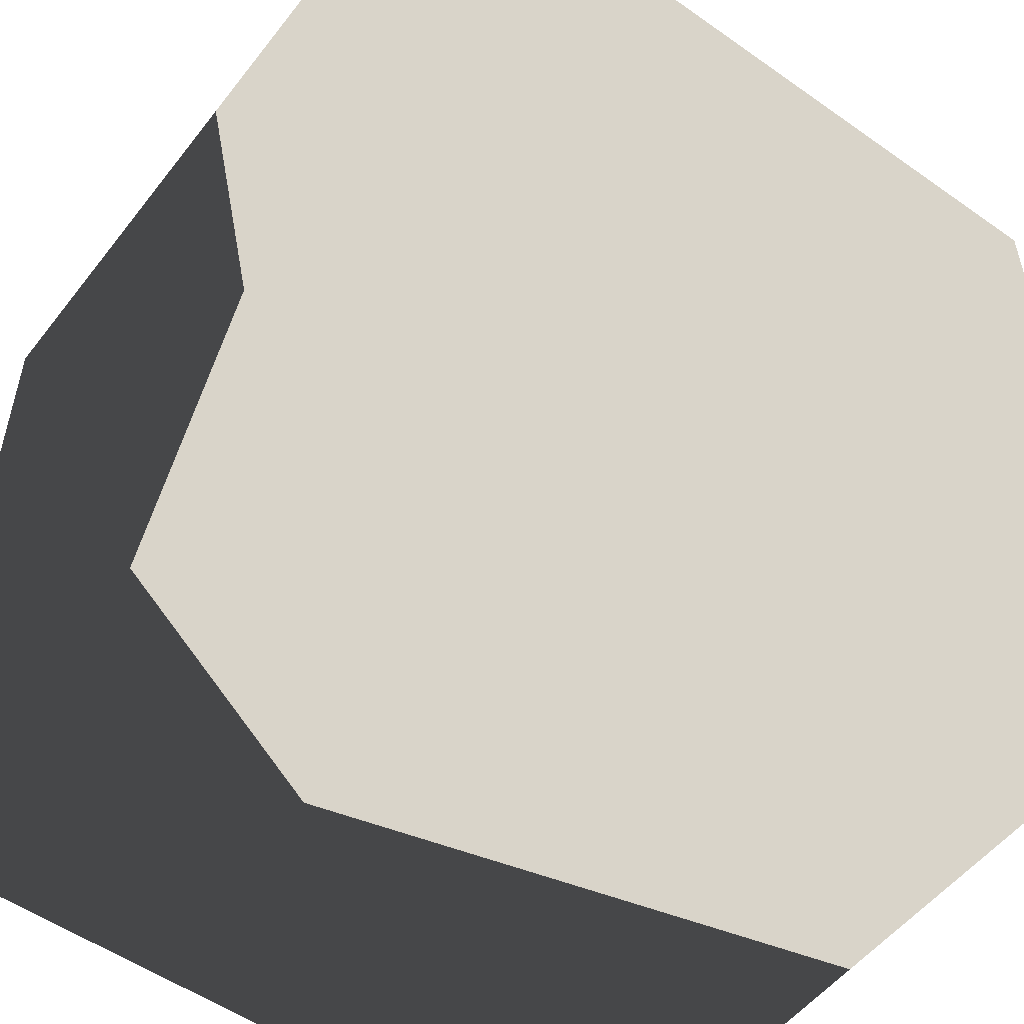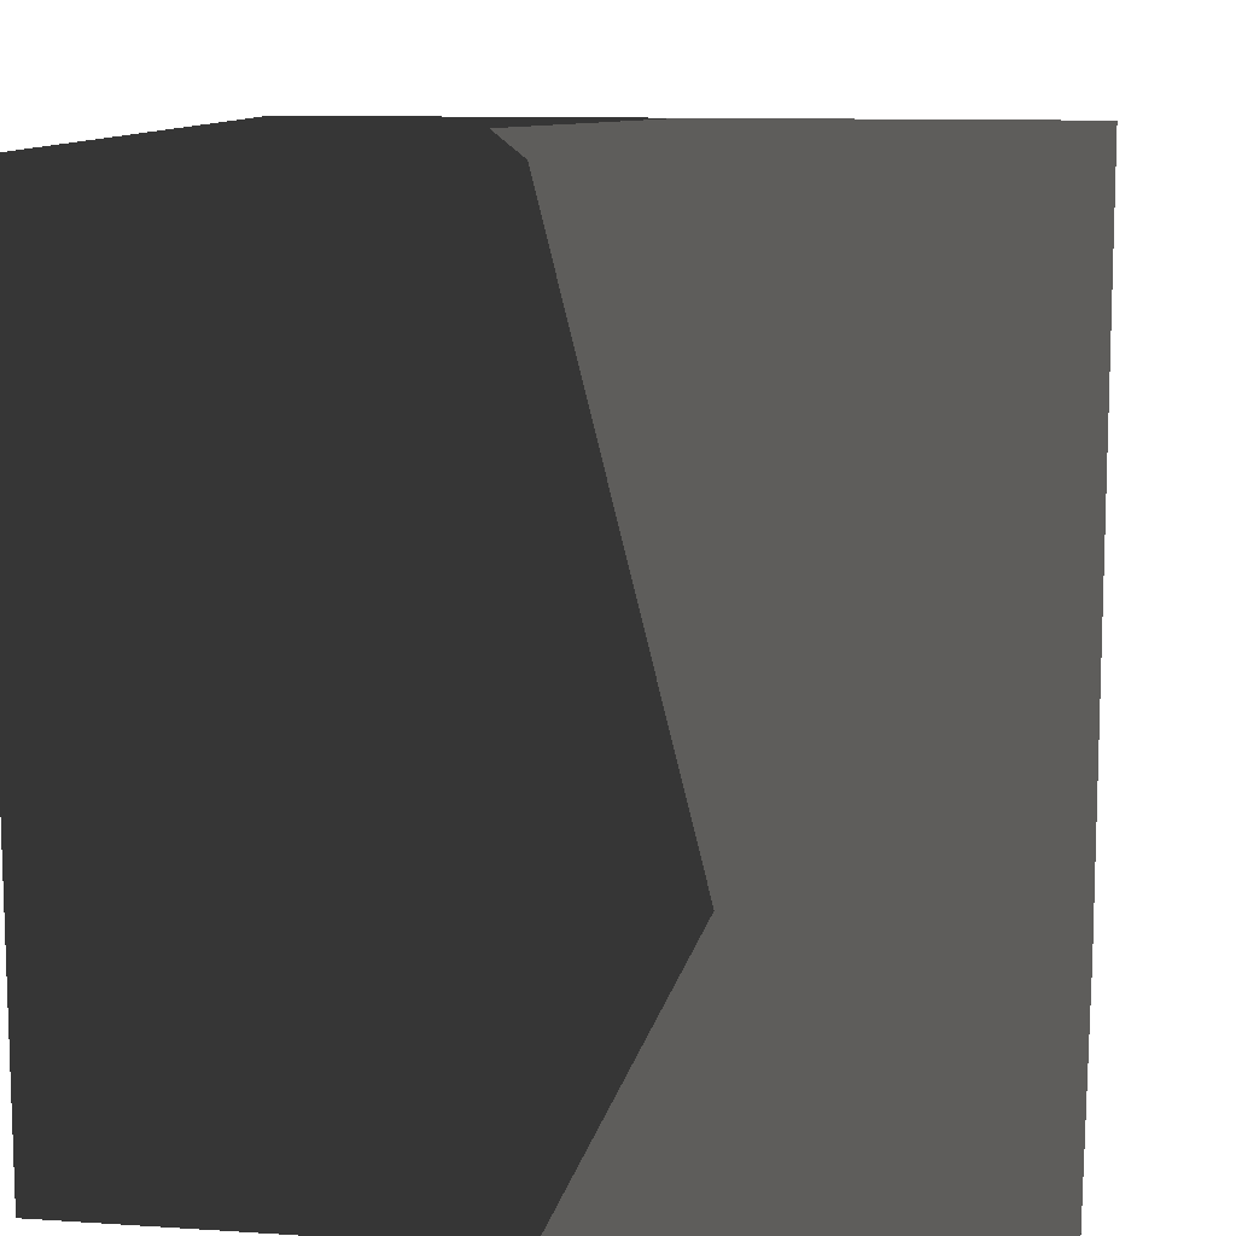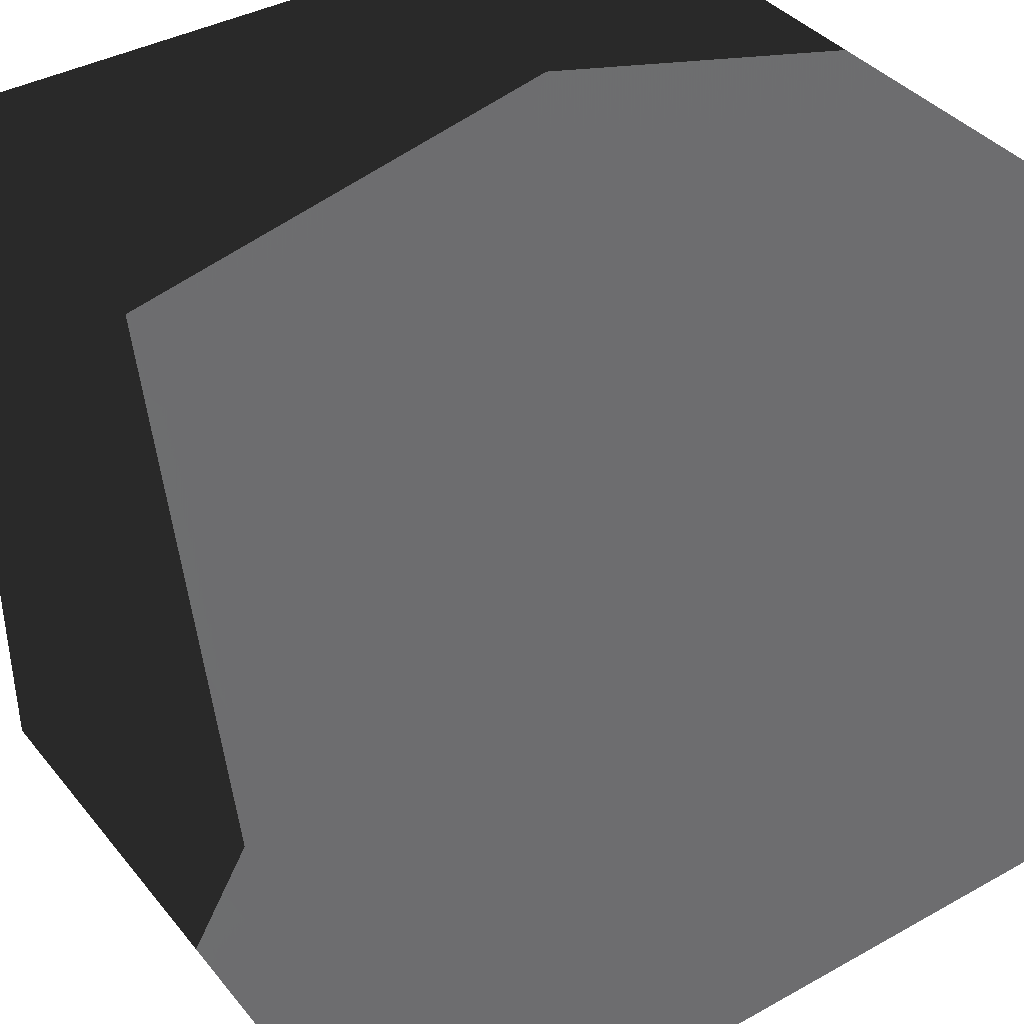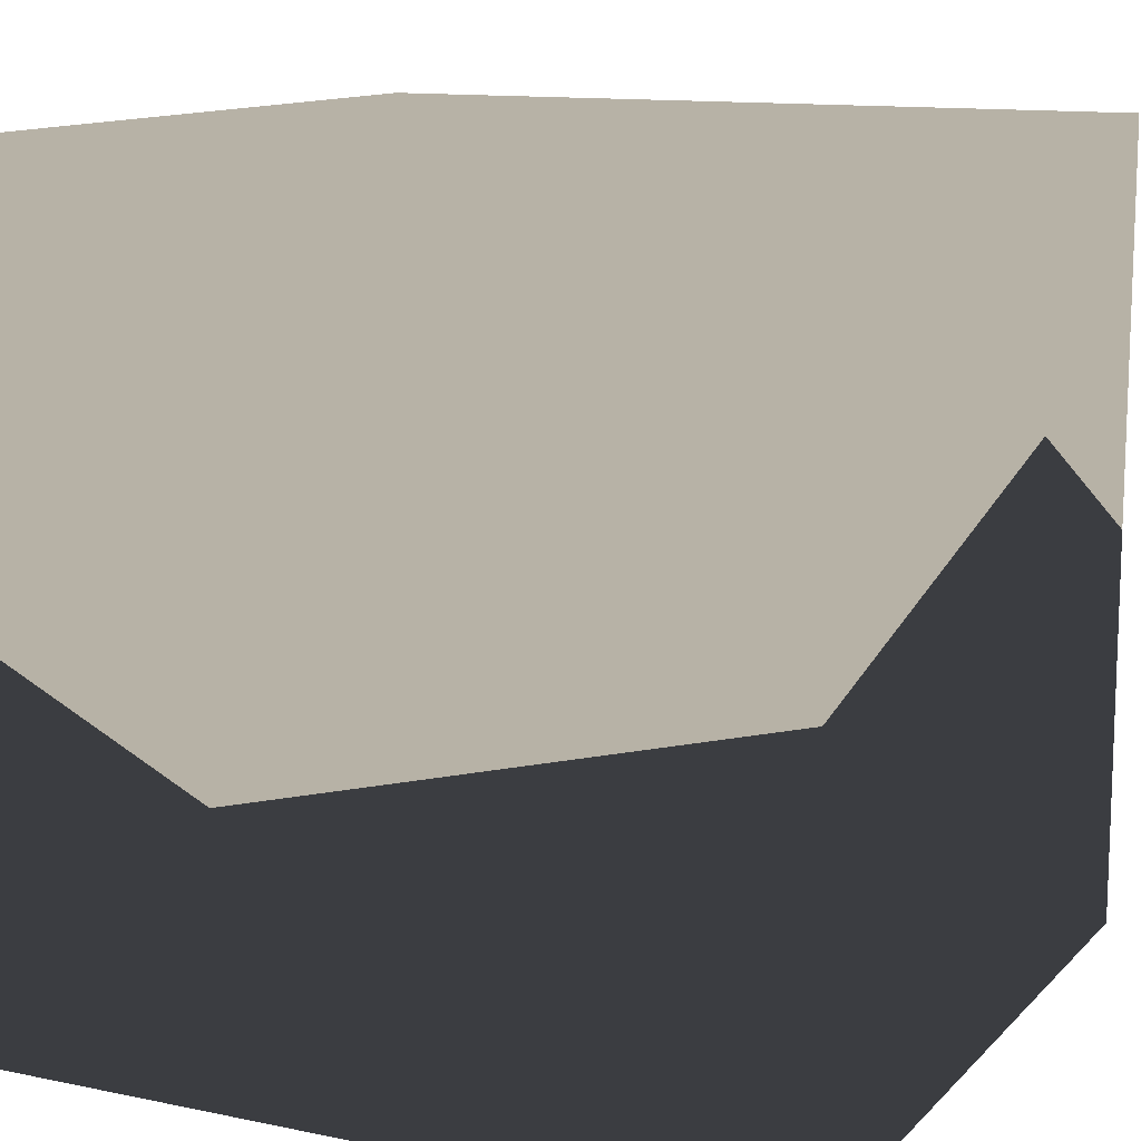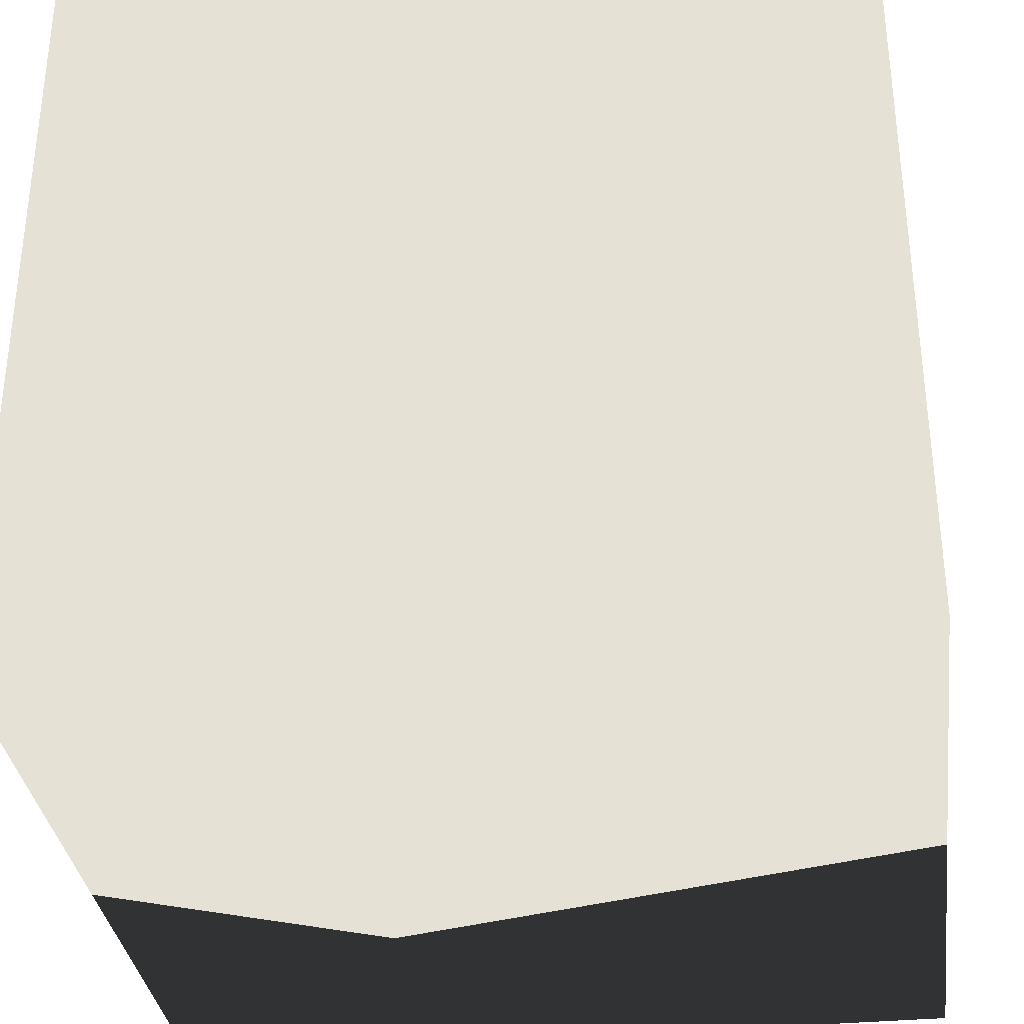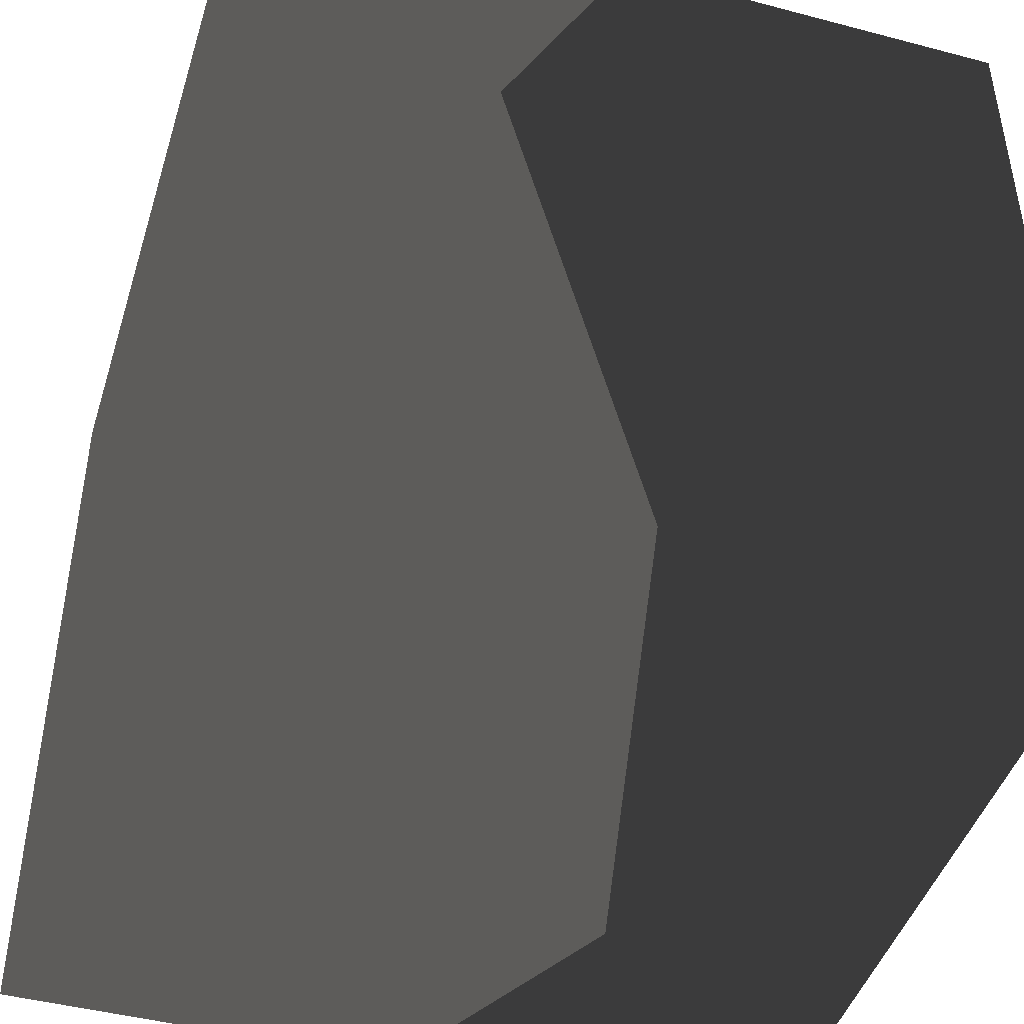
<metadata>
{"format":"obj","ext":"obj","renderer":"f3d","projection":"perspective","resolution":1024,"background":"white","views":[{"elev":-53.2,"azim":-37.0,"up":"+Z"},{"elev":11.0,"azim":-81.0,"up":"+Z"},{"elev":38.9,"azim":-34.8,"up":"+Z"},{"elev":12.3,"azim":116.0,"up":"+Y"},{"elev":-33.9,"azim":7.5,"up":"+Z"},{"elev":-45.1,"azim":73.0,"up":"+Z"}]}
</metadata>
<code>
v  -33.82 0 31.26
v  16.18 0 31.26
v  -33.82 0 -18.74
v  16.18 0 -18.74
v  -33.82 50 31.26
v  16.18 50 31.26
v  -33.82 50 -18.74
v  16.18 50 -18.74
g 03_-_Default
f 4 2 1 3
f 8 7 5 6
f 6 5 1 2
f 8 6 2 4
f 7 8 4 3
f 5 7 3 1
g

</code>
